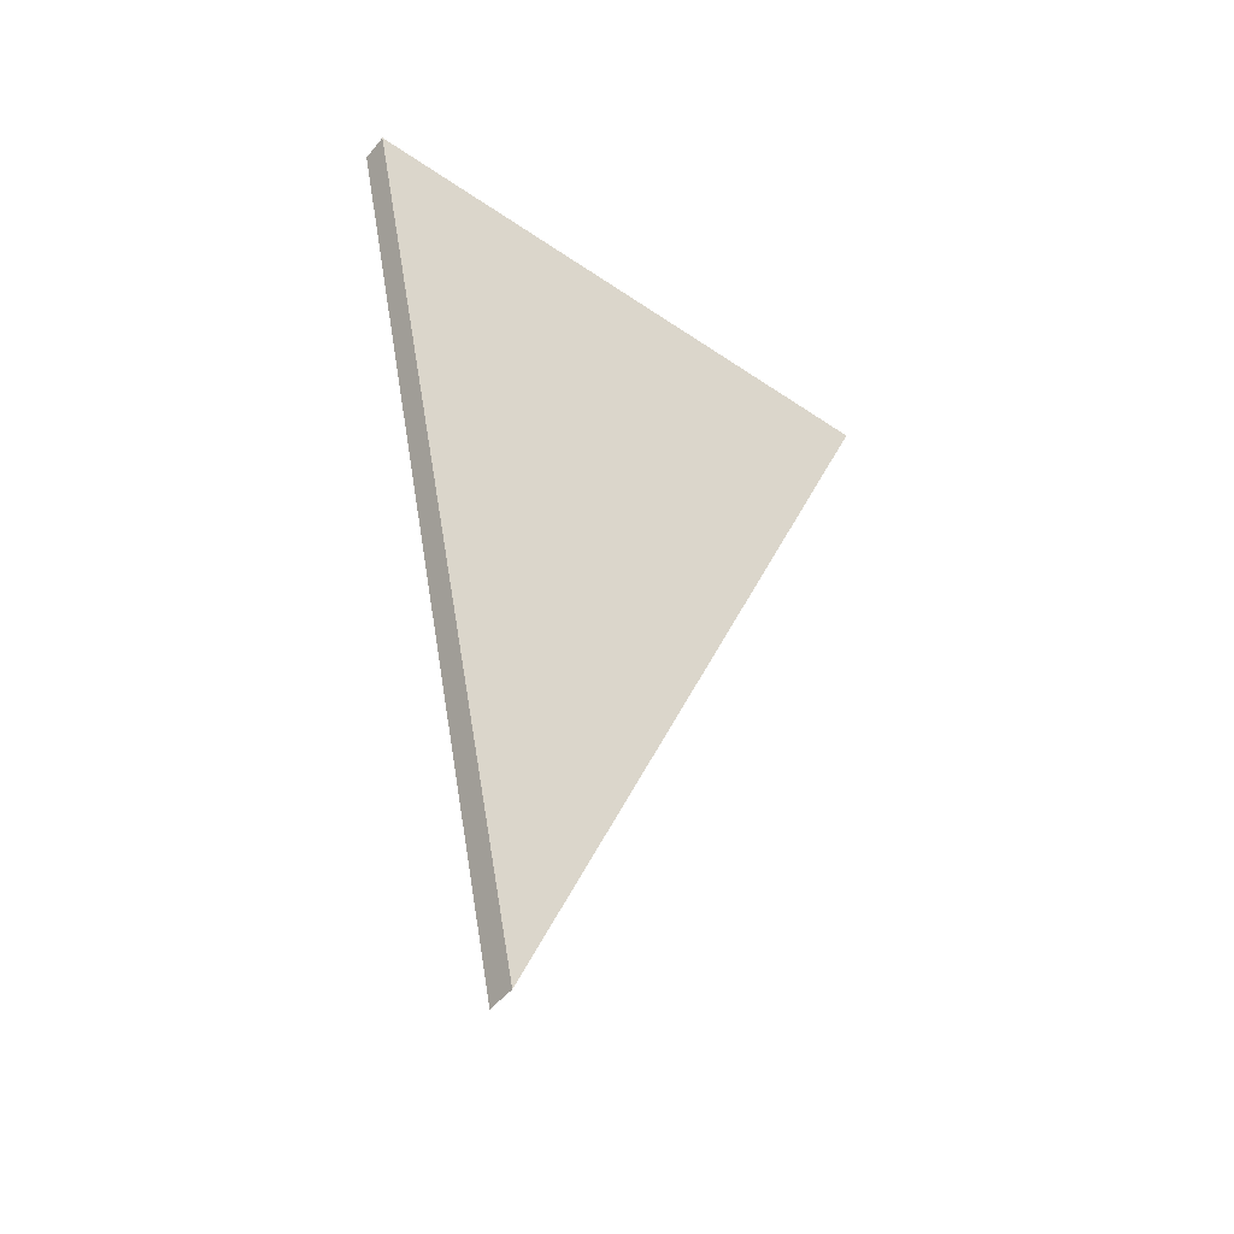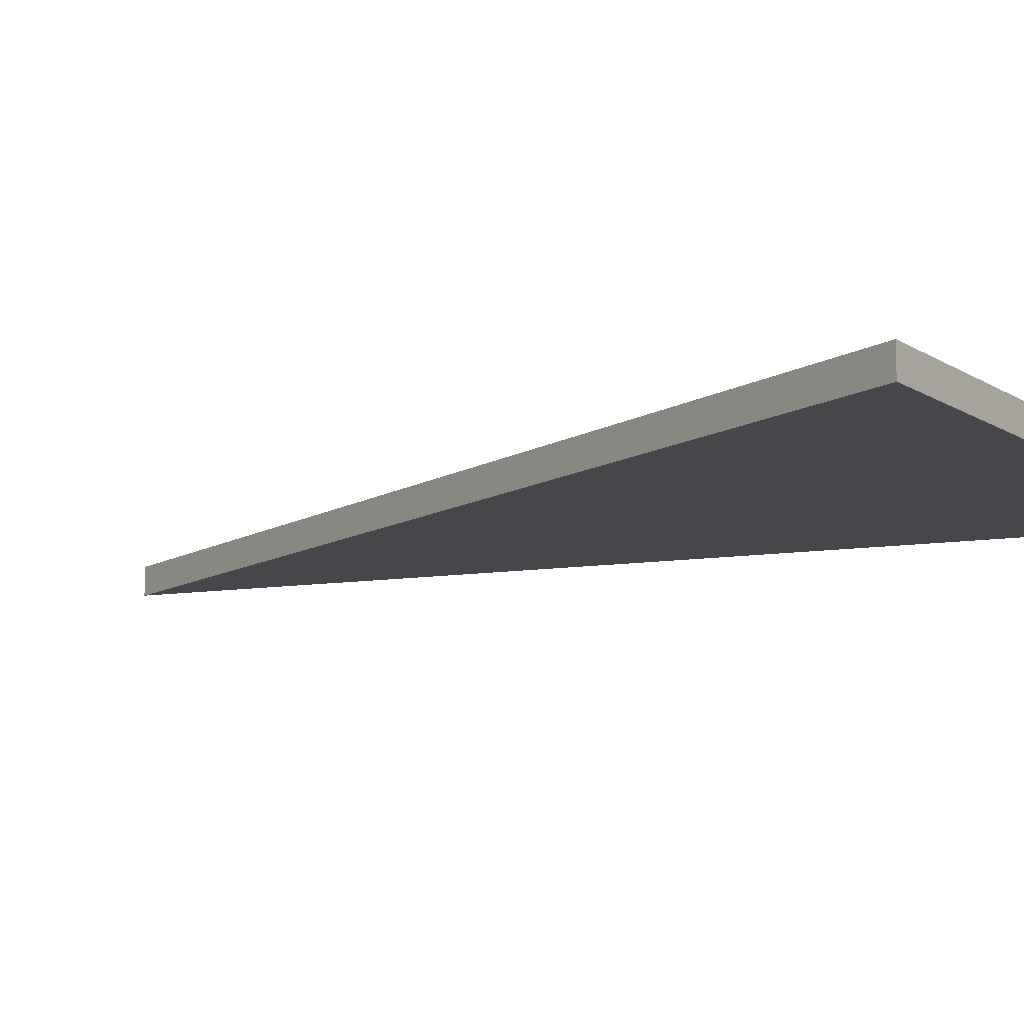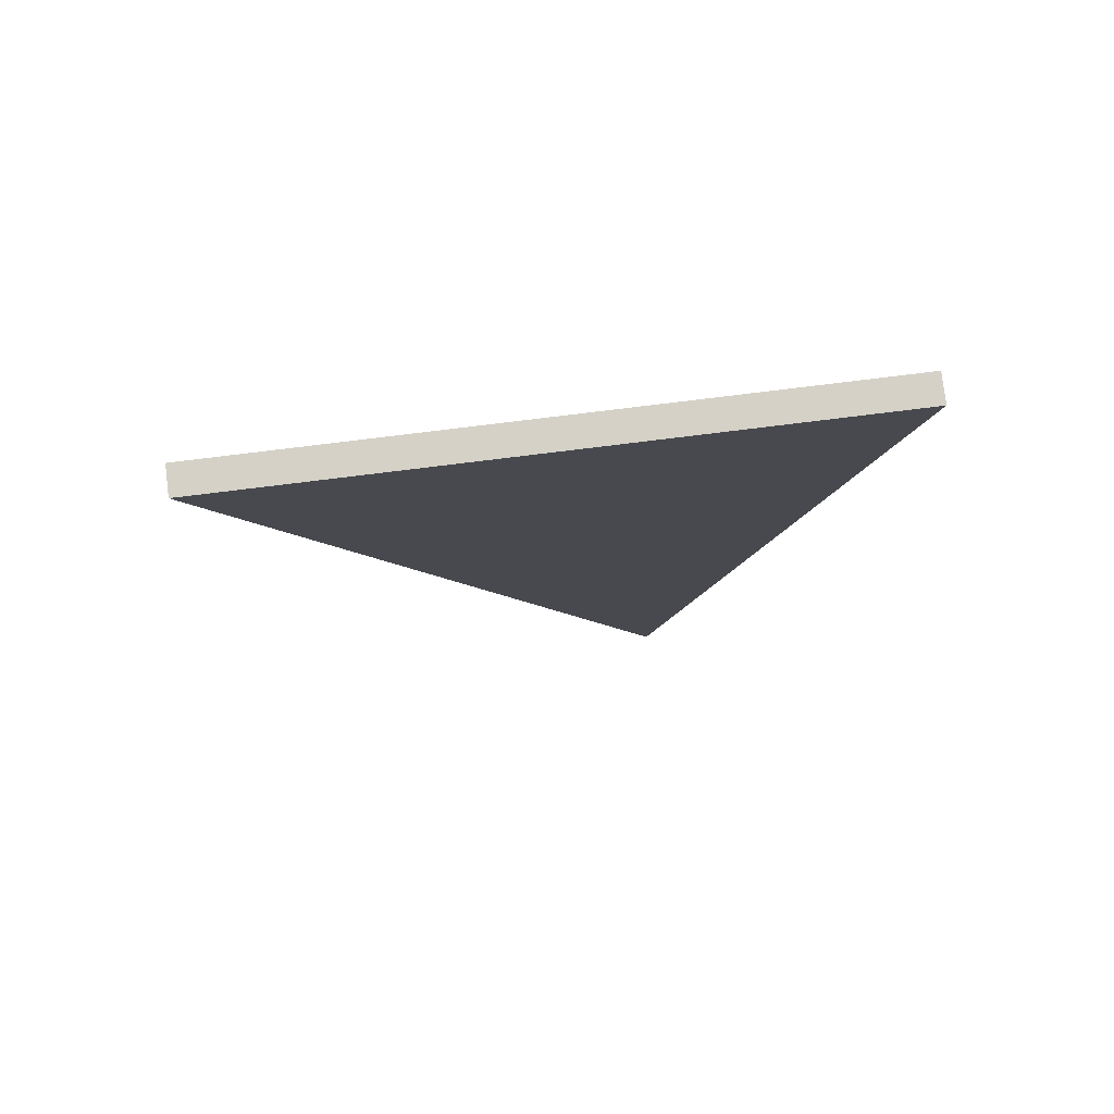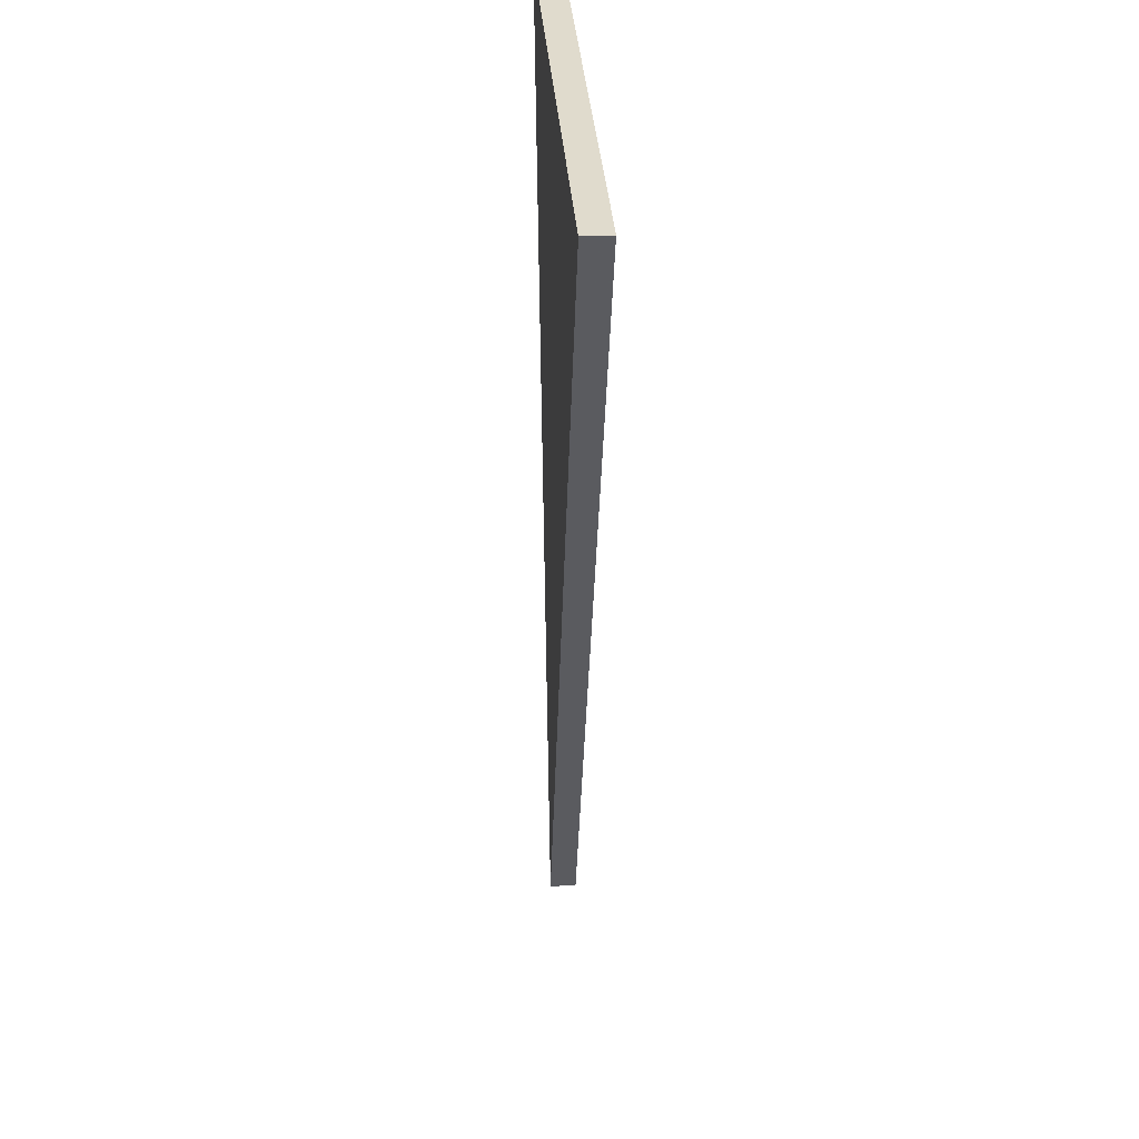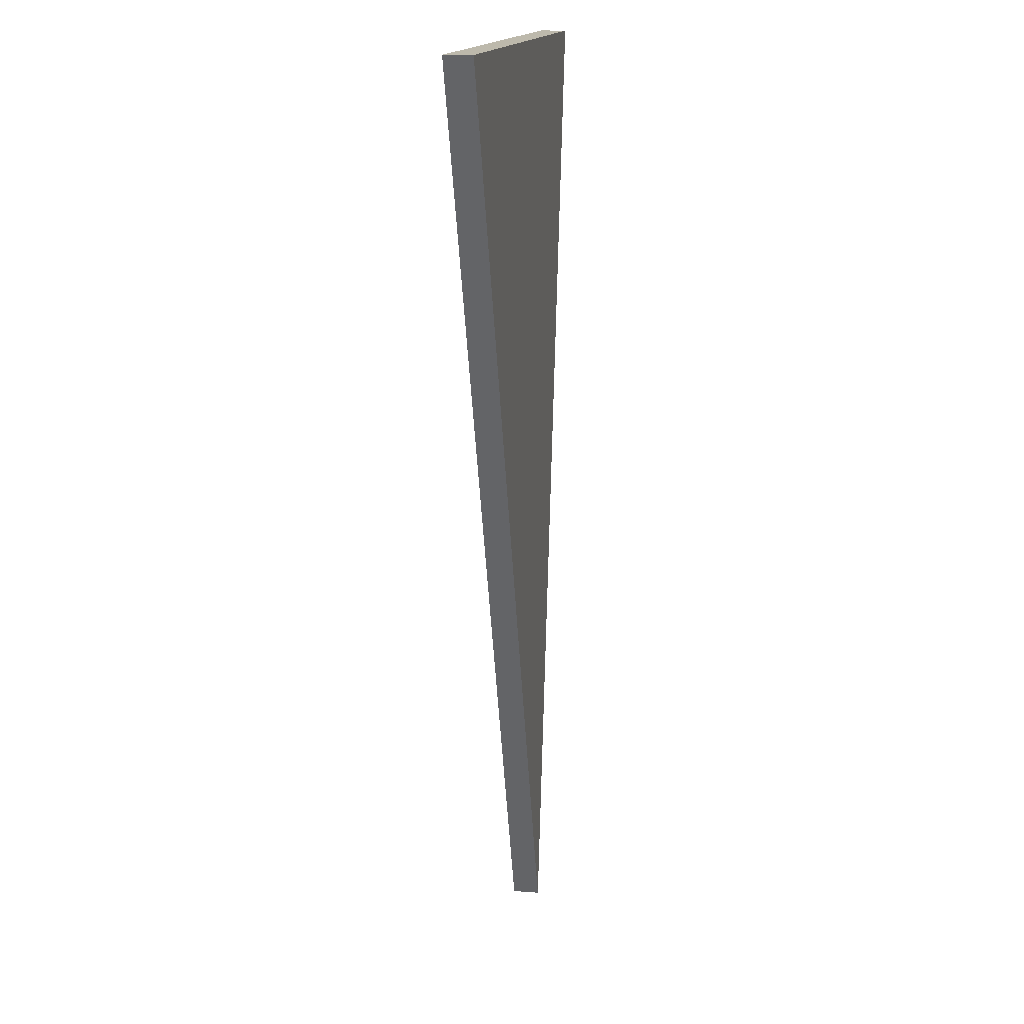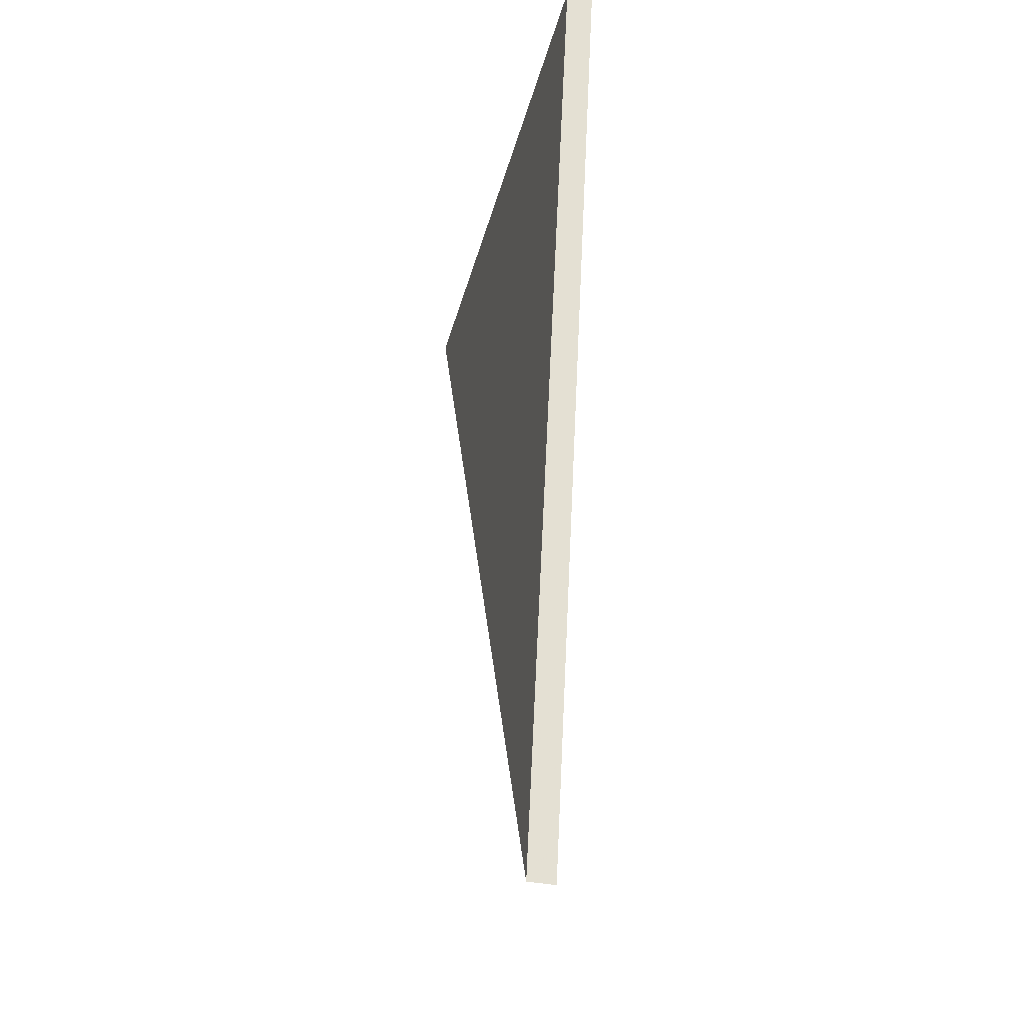
<metadata>
{"format":"obj","ext":"obj","renderer":"f3d","projection":"perspective","resolution":1024,"background":"white","views":[{"elev":-48.6,"azim":-37.5,"up":"+Y"},{"elev":-10.7,"azim":123.3,"up":"+Z"},{"elev":78.9,"azim":173.0,"up":"+Y"},{"elev":33.3,"azim":86.1,"up":"+Y"},{"elev":15.0,"azim":99.0,"up":"+Y"},{"elev":-37.2,"azim":-104.3,"up":"+Y"}]}
</metadata>
<code>
o crane018
v -0.8011 0 0.005
v -0.7312 -0.3512 0.005
v -0.5858 0 0.005
v -0.8011 0 -0.005
v -0.7312 -0.3512 -0.005
v -0.5858 0 -0.005
f 1 2 3
f 1 4 5
f 1 5 2
f 2 5 6
f 2 6 3
f 3 6 4
f 3 4 1
f 6 5 4

</code>
